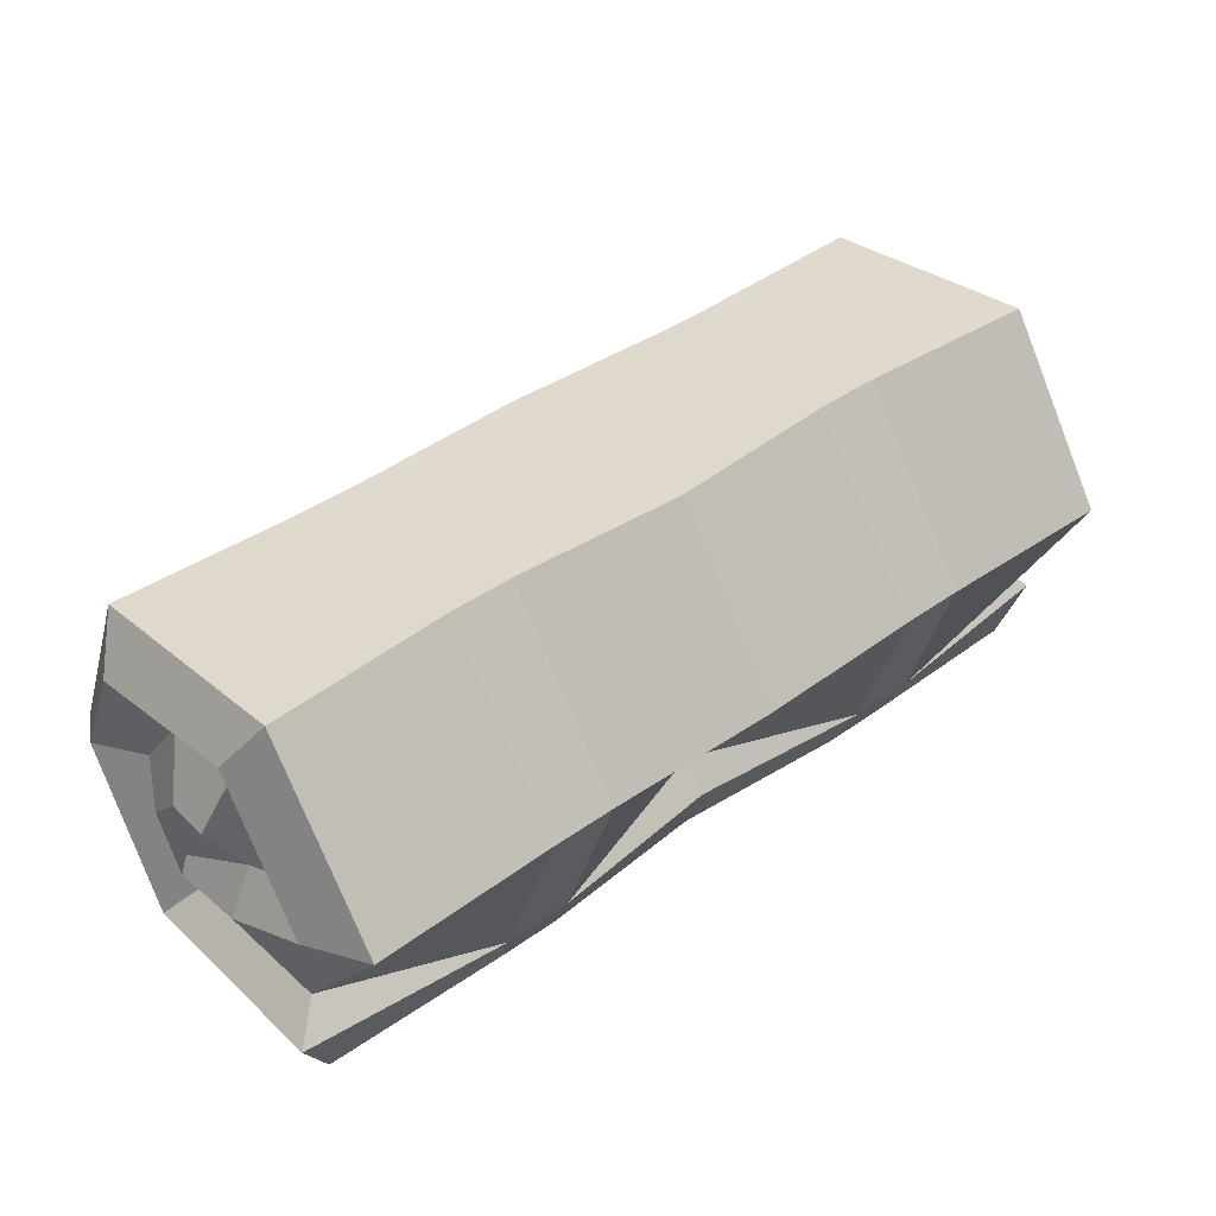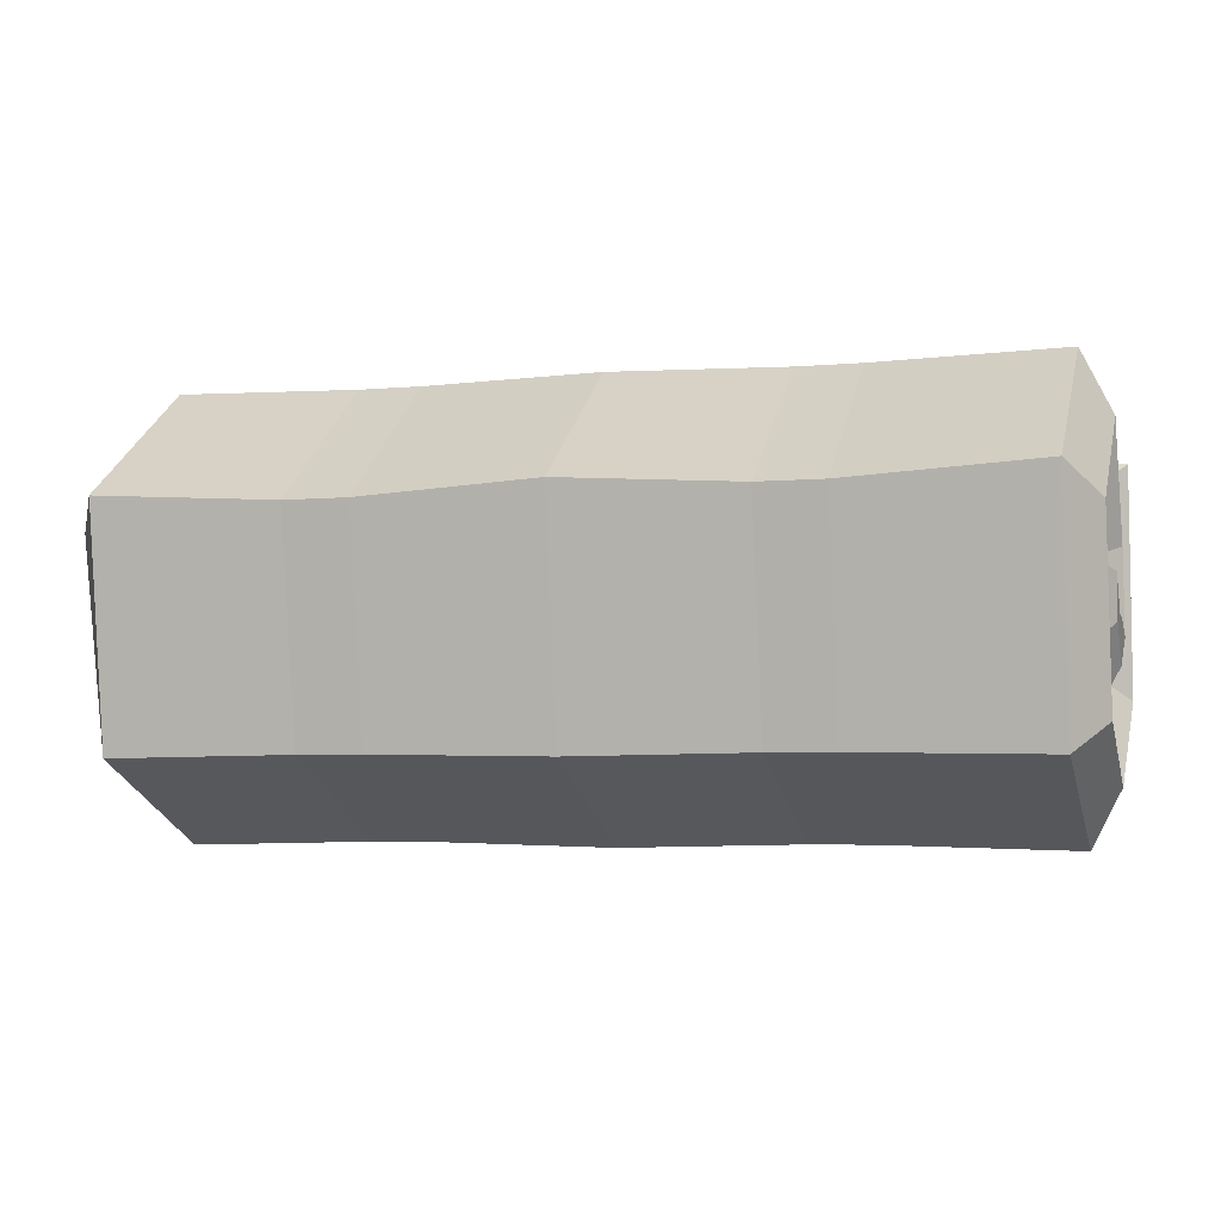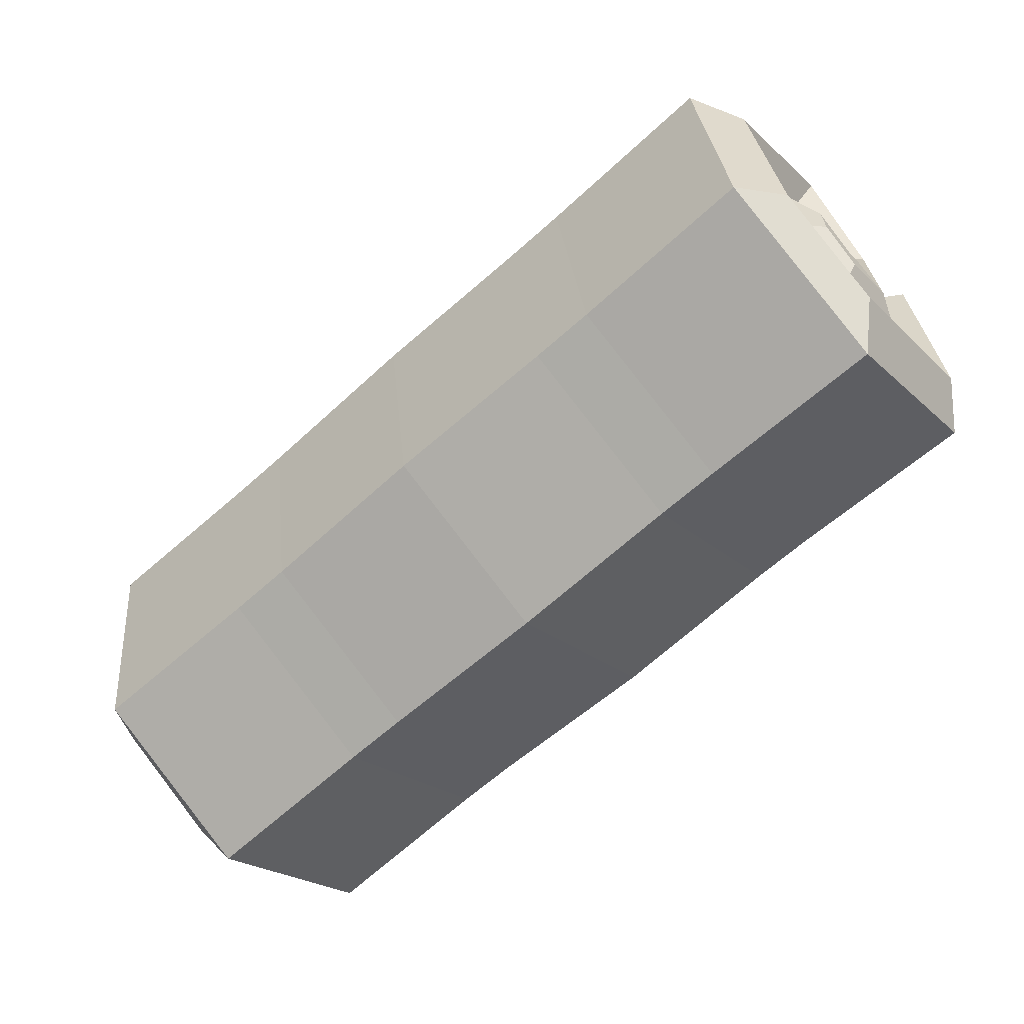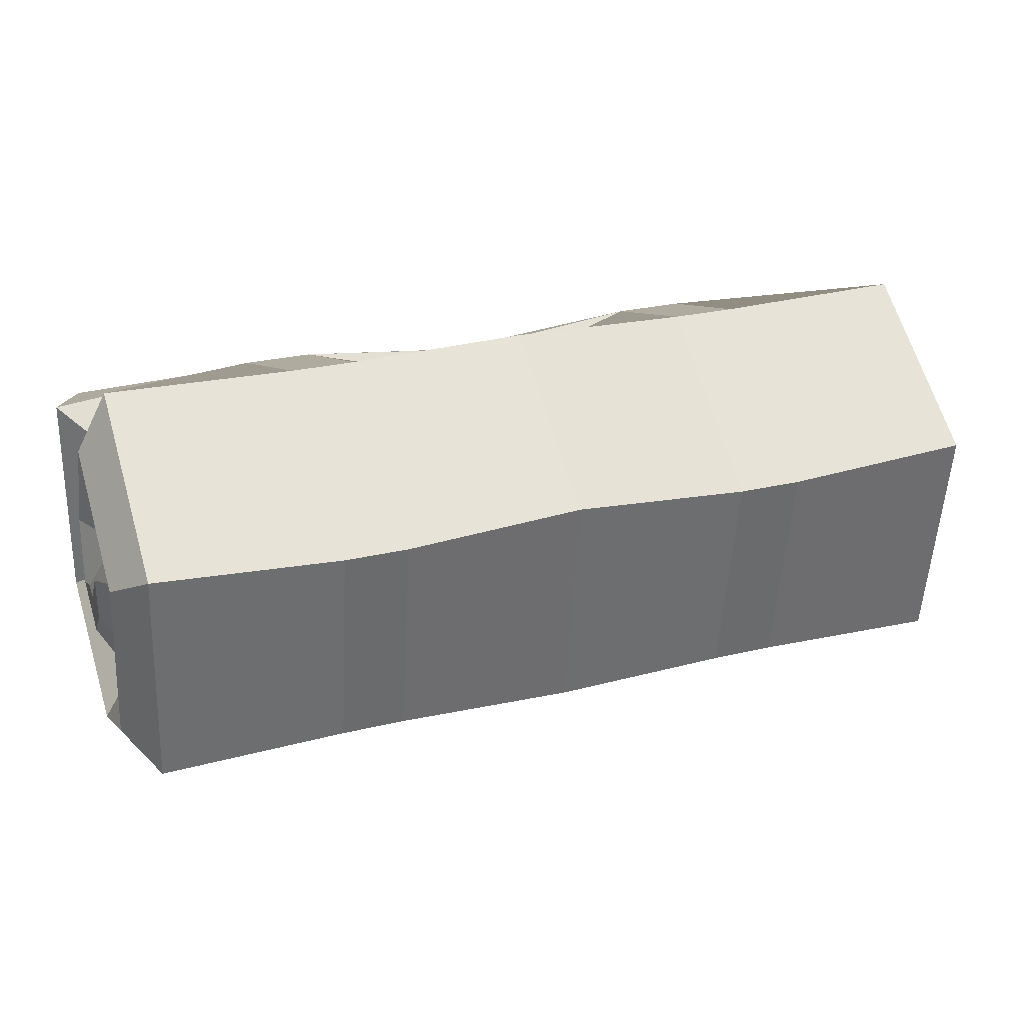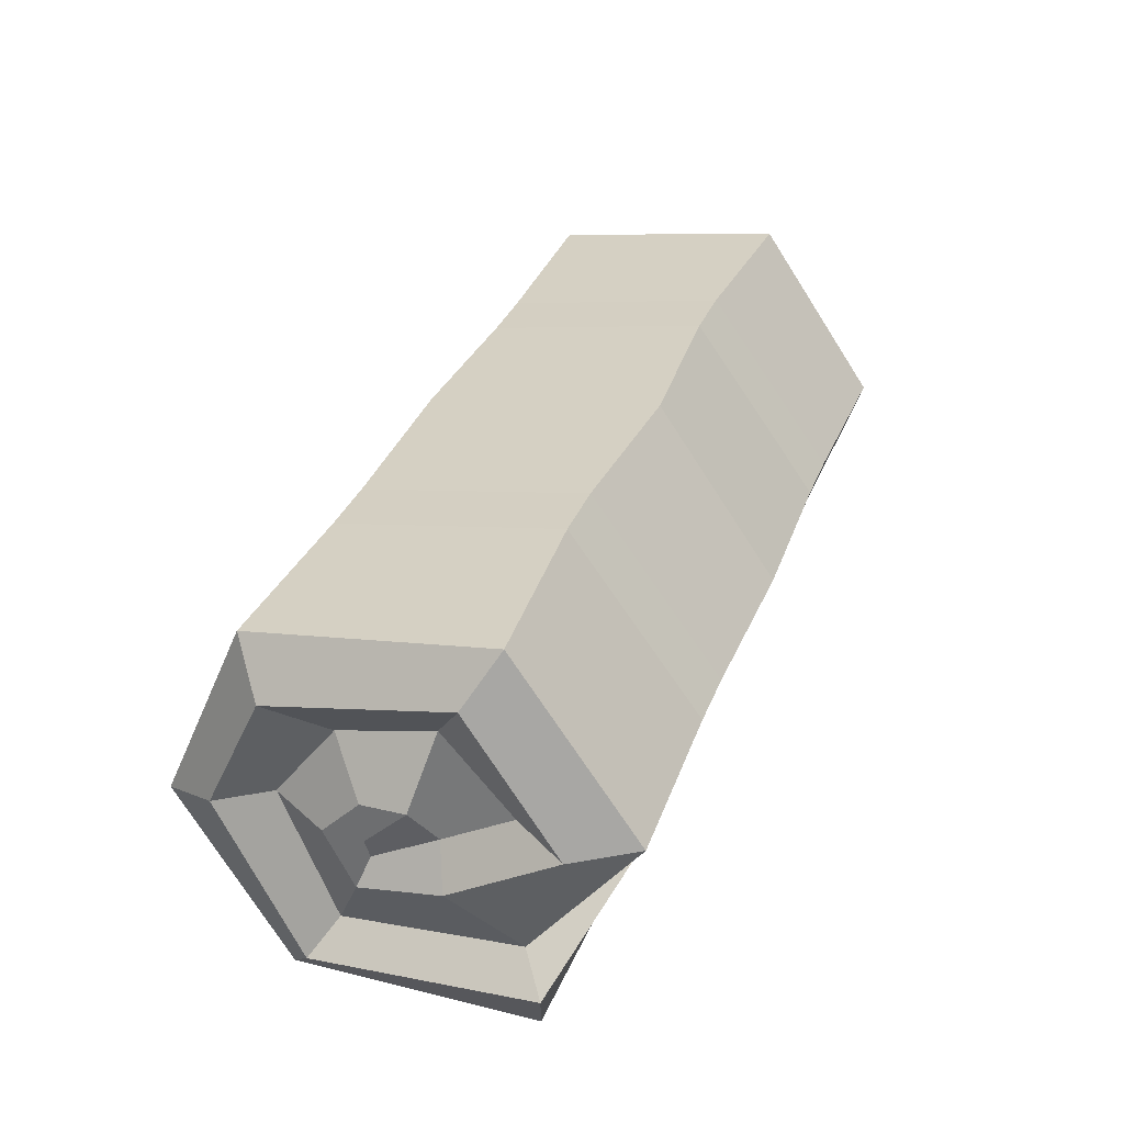
<metadata>
{"format":"obj","ext":"obj","renderer":"f3d","projection":"perspective","resolution":1024,"background":"white","views":[{"elev":41.7,"azim":-40.8,"up":"+Y"},{"elev":-4.5,"azim":-163.6,"up":"+Z"},{"elev":-63.6,"azim":-137.7,"up":"+Z"},{"elev":27.5,"azim":159.8,"up":"+Z"},{"elev":32.3,"azim":-71.2,"up":"+Y"}]}
</metadata>
<code>
g sleeping-bag
v -0.1049 0.03114 0.08836
v 0 0.04711 0.06243
v 0 0.02953 0.07601
v -0.243 0.04711 0.06243
v -0.1437 0.03114 0.08836
v -0.26 0.02953 0.07601
v 0.1049 0.03114 0.08836
v 0 0.02953 0.07601
v 0 0.04711 0.06243
v 0.243 0.04711 0.06243
v 0.26 0.02953 0.07601
v 0.1437 0.03114 0.08836
v -0.243 0.03862 -0.03622
v -0.243 0.04711 0.06243
v -0.26 0.02953 0.07601
v -0.26 0.02134 -0.04837
v -0.243 0.0003426 -0.06433
v -0.26 0.02134 -0.04837
v -0.26 0.02953 0.07601
v -0.243 -0.0003741 0.07025
v -0.243 0.1112 -0.06604
v -0.243 0.03862 -0.03622
v -0.26 0.02134 -0.04837
v -0.26 0.1103 -0.09361
v -0.243 0.09845 -0.125
v -0.26 0.1103 -0.09361
v -0.26 0.02134 -0.04837
v -0.243 0.0003426 -0.06433
v -0.243 0.1557 -0.03232
v -0.243 0.1112 -0.06604
v -0.26 0.1103 -0.09361
v -0.26 0.1746 -0.06321
v -0.243 0.2024 -0.07886
v -0.26 0.1746 -0.06321
v -0.26 0.1103 -0.09361
v -0.243 0.09845 -0.125
v -0.243 0.1256 0.0586
v -0.243 0.1683 0.02069
v -0.26 0.1946 0.03792
v -0.26 0.1202 0.08763
v -0.243 0.2215 0.05411
v -0.26 0.1946 0.03792
v -0.26 0.1746 -0.06321
v -0.243 0.2024 -0.07886
v -0.243 0.1683 0.02069
v -0.243 0.1557 -0.03232
v -0.26 0.1746 -0.06321
v -0.26 0.1946 0.03792
v -0.243 0.124 0.122
v -0.26 0.1202 0.08763
v -0.26 0.1946 0.03792
v -0.243 0.2215 0.05411
v -0.243 0.04711 0.06243
v -0.26 0.08384 0.02692
v -0.26 0.1202 0.08763
v -0.243 0.124 0.122
v -0.26 0.08384 0.02692
v -0.243 0.1032 0.01959
v -0.243 0.1256 0.0586
v -0.26 0.1202 0.08763
v -0.26 0.08384 0.02692
v -0.243 0.04711 0.06243
v -0.243 0.03862 -0.03622
v -0.26 0.0766 -0.01814
v -0.243 0.1032 0.01959
v -0.26 0.08384 0.02692
v -0.26 0.0766 -0.01814
v -0.26 0.09832 -0.009421
v -0.26 0.09832 -0.009421
v -0.26 0.0766 -0.01814
v -0.26 0.1077 -0.03435
v -0.26 0.1069 -0.01245
v -0.26 0.1287 -0.01388
v -0.26 0.129 0.01033
v -0.243 0.1112 -0.06604
v -0.26 0.1077 -0.03435
v -0.26 0.0766 -0.01814
v -0.243 0.03862 -0.03622
v -0.243 0.1557 -0.03232
v -0.26 0.1287 -0.01388
v -0.26 0.1077 -0.03435
v -0.243 0.1112 -0.06604
v -0.243 0.1683 0.02069
v -0.26 0.129 0.01033
v -0.26 0.1287 -0.01388
v -0.243 0.1557 -0.03232
v -0.243 0.1683 0.02069
v -0.243 0.1256 0.0586
v -0.243 0.1032 0.01959
v -0.26 0.129 0.01033
v -0.243 0.1032 0.01959
v -0.26 0.09832 -0.009421
v -0.26 0.1069 -0.01245
v -0.26 0.129 0.01033
v -0.1009 0.1238 0.1196
v 0 0.124 0.122
v 0 0.04711 0.06243
v -0.1049 0.03114 0.08836
v -0.1009 0.001804 0.07373
v 0 -0.0003426 0.06433
v 0 0.0003426 -0.06433
v -0.1009 0.002532 -0.06308
v -0.1009 0.002532 -0.06308
v 0 0.0003426 -0.06433
v 0 0.09845 -0.125
v -0.1009 0.09869 -0.1225
v -0.1009 0.2217 0.04794
v 0 0.2215 0.05411
v 0 0.124 0.122
v -0.1009 0.1238 0.1196
v -0.1049 0.03114 0.08836
v 0 0.02953 0.07601
v 0 -0.0003426 0.06433
v -0.1009 0.001804 0.07373
v -0.1009 0.09869 -0.1225
v 0 0.09845 -0.125
v 0 0.2024 -0.07886
v -0.1009 0.2006 -0.07732
v -0.1009 0.2006 -0.07732
v 0 0.2024 -0.07886
v 0 0.2215 0.05411
v -0.1009 0.2217 0.04794
v -0.243 0.2024 -0.07886
v -0.1371 0.2006 -0.07732
v -0.1371 0.2217 0.04794
v -0.243 0.2215 0.05411
v -0.243 0.09845 -0.125
v -0.1371 0.09869 -0.1225
v -0.1371 0.2006 -0.07732
v -0.243 0.2024 -0.07886
v -0.26 0.02953 0.07601
v -0.1437 0.03114 0.08836
v -0.1371 0.001804 0.07373
v -0.243 -0.0003741 0.07025
v -0.243 0.2215 0.05411
v -0.1371 0.2217 0.04794
v -0.1371 0.1238 0.1196
v -0.243 0.124 0.122
v -0.243 0.0003426 -0.06433
v -0.1371 0.002532 -0.06308
v -0.1371 0.09869 -0.1225
v -0.243 0.09845 -0.125
v -0.243 -0.0003741 0.07025
v -0.1371 0.001804 0.07373
v -0.1371 0.002532 -0.06308
v -0.243 0.0003426 -0.06433
v -0.243 0.124 0.122
v -0.1371 0.1238 0.1196
v -0.1437 0.03114 0.08836
v -0.243 0.04711 0.06243
v -0.1371 0.2006 -0.07732
v -0.1009 0.2006 -0.07732
v -0.1009 0.2217 0.04794
v -0.1371 0.2217 0.04794
v -0.1371 0.09869 -0.1225
v -0.1009 0.09869 -0.1225
v -0.1009 0.2006 -0.07732
v -0.1371 0.2006 -0.07732
v -0.1437 0.03114 0.08836
v -0.1049 0.03114 0.08836
v -0.1009 0.001804 0.07373
v -0.1371 0.001804 0.07373
v -0.1371 0.2217 0.04794
v -0.1009 0.2217 0.04794
v -0.1009 0.1238 0.1196
v -0.1371 0.1238 0.1196
v -0.1371 0.002532 -0.06308
v -0.1009 0.002532 -0.06308
v -0.1009 0.09869 -0.1225
v -0.1371 0.09869 -0.1225
v -0.1371 0.001804 0.07373
v -0.1009 0.001804 0.07373
v -0.1009 0.002532 -0.06308
v -0.1371 0.002532 -0.06308
v -0.1371 0.1238 0.1196
v -0.1009 0.1238 0.1196
v -0.1049 0.03114 0.08836
v -0.1437 0.03114 0.08836
v 0.243 0.03862 -0.03622
v 0.26 0.02134 -0.04837
v 0.26 0.02953 0.07601
v 0.243 0.04711 0.06243
v 0.243 0.0003426 -0.06433
v 0.243 -0.0003741 0.07025
v 0.26 0.02953 0.07601
v 0.26 0.02134 -0.04837
v 0.243 0.1112 -0.06604
v 0.26 0.1103 -0.09361
v 0.26 0.02134 -0.04837
v 0.243 0.03862 -0.03622
v 0.243 0.09845 -0.125
v 0.243 0.0003426 -0.06433
v 0.26 0.02134 -0.04837
v 0.26 0.1103 -0.09361
v 0.243 0.1557 -0.03232
v 0.26 0.1746 -0.06321
v 0.26 0.1103 -0.09361
v 0.243 0.1112 -0.06604
v 0.243 0.2024 -0.07886
v 0.243 0.09845 -0.125
v 0.26 0.1103 -0.09361
v 0.26 0.1746 -0.06321
v 0.243 0.1256 0.0586
v 0.26 0.1202 0.08763
v 0.26 0.1946 0.03792
v 0.243 0.1683 0.02069
v 0.243 0.2215 0.05411
v 0.243 0.2024 -0.07886
v 0.26 0.1746 -0.06321
v 0.26 0.1946 0.03792
v 0.243 0.1683 0.02069
v 0.26 0.1946 0.03792
v 0.26 0.1746 -0.06321
v 0.243 0.1557 -0.03232
v 0.243 0.124 0.122
v 0.243 0.2215 0.05411
v 0.26 0.1946 0.03792
v 0.26 0.1202 0.08763
v 0.243 0.04711 0.06243
v 0.243 0.124 0.122
v 0.26 0.1202 0.08763
v 0.26 0.08384 0.02692
v 0.26 0.08384 0.02692
v 0.26 0.1202 0.08763
v 0.243 0.1256 0.0586
v 0.243 0.1032 0.01959
v 0.26 0.08384 0.02692
v 0.26 0.0766 -0.01814
v 0.243 0.03862 -0.03622
v 0.243 0.04711 0.06243
v 0.243 0.1032 0.01959
v 0.26 0.09832 -0.009421
v 0.26 0.0766 -0.01814
v 0.26 0.08384 0.02692
v 0.26 0.09832 -0.009421
v 0.26 0.1077 -0.03435
v 0.26 0.0766 -0.01814
v 0.26 0.1069 -0.01245
v 0.26 0.1287 -0.01388
v 0.26 0.129 0.01033
v 0.243 0.1112 -0.06604
v 0.243 0.03862 -0.03622
v 0.26 0.0766 -0.01814
v 0.26 0.1077 -0.03435
v 0.243 0.1557 -0.03232
v 0.243 0.1112 -0.06604
v 0.26 0.1077 -0.03435
v 0.26 0.1287 -0.01388
v 0.243 0.1683 0.02069
v 0.243 0.1557 -0.03232
v 0.26 0.1287 -0.01388
v 0.26 0.129 0.01033
v 0.243 0.1683 0.02069
v 0.26 0.129 0.01033
v 0.243 0.1032 0.01959
v 0.243 0.1256 0.0586
v 0.243 0.1032 0.01959
v 0.26 0.129 0.01033
v 0.26 0.1069 -0.01245
v 0.26 0.09832 -0.009421
v 0.1009 0.1238 0.1196
v 0.1049 0.03114 0.08836
v 0 0.04711 0.06243
v 0 0.124 0.122
v 0.1009 0.001804 0.07373
v 0.1009 0.002532 -0.06308
v 0 0.0003426 -0.06433
v 0 -0.0003426 0.06433
v 0.1009 0.002532 -0.06308
v 0.1009 0.09869 -0.1225
v 0 0.09845 -0.125
v 0 0.0003426 -0.06433
v 0.1009 0.2217 0.04794
v 0.1009 0.1238 0.1196
v 0 0.124 0.122
v 0 0.2215 0.05411
v 0.1049 0.03114 0.08836
v 0.1009 0.001804 0.07373
v 0 -0.0003426 0.06433
v 0 0.02953 0.07601
v 0.1009 0.09869 -0.1225
v 0.1009 0.2006 -0.07732
v 0 0.2024 -0.07886
v 0 0.09845 -0.125
v 0.1009 0.2006 -0.07732
v 0.1009 0.2217 0.04794
v 0 0.2215 0.05411
v 0 0.2024 -0.07886
v 0.243 0.2024 -0.07886
v 0.243 0.2215 0.05411
v 0.1371 0.2217 0.04794
v 0.1371 0.2006 -0.07732
v 0.243 0.09845 -0.125
v 0.243 0.2024 -0.07886
v 0.1371 0.2006 -0.07732
v 0.1371 0.09869 -0.1225
v 0.26 0.02953 0.07601
v 0.243 -0.0003741 0.07025
v 0.1371 0.001804 0.07373
v 0.1437 0.03114 0.08836
v 0.243 0.2215 0.05411
v 0.243 0.124 0.122
v 0.1371 0.1238 0.1196
v 0.1371 0.2217 0.04794
v 0.243 0.0003426 -0.06433
v 0.243 0.09845 -0.125
v 0.1371 0.09869 -0.1225
v 0.1371 0.002532 -0.06308
v 0.243 -0.0003741 0.07025
v 0.243 0.0003426 -0.06433
v 0.1371 0.002532 -0.06308
v 0.1371 0.001804 0.07373
v 0.243 0.124 0.122
v 0.243 0.04711 0.06243
v 0.1437 0.03114 0.08836
v 0.1371 0.1238 0.1196
v 0.1371 0.2006 -0.07732
v 0.1371 0.2217 0.04794
v 0.1009 0.2217 0.04794
v 0.1009 0.2006 -0.07732
v 0.1371 0.09869 -0.1225
v 0.1371 0.2006 -0.07732
v 0.1009 0.2006 -0.07732
v 0.1009 0.09869 -0.1225
v 0.1437 0.03114 0.08836
v 0.1371 0.001804 0.07373
v 0.1009 0.001804 0.07373
v 0.1049 0.03114 0.08836
v 0.1371 0.2217 0.04794
v 0.1371 0.1238 0.1196
v 0.1009 0.1238 0.1196
v 0.1009 0.2217 0.04794
v 0.1371 0.002532 -0.06308
v 0.1371 0.09869 -0.1225
v 0.1009 0.09869 -0.1225
v 0.1009 0.002532 -0.06308
v 0.1371 0.001804 0.07373
v 0.1371 0.002532 -0.06308
v 0.1009 0.002532 -0.06308
v 0.1009 0.001804 0.07373
v 0.1371 0.1238 0.1196
v 0.1437 0.03114 0.08836
v 0.1049 0.03114 0.08836
v 0.1009 0.1238 0.1196
f 2 1 3
f 5 4 6
f 8 7 9
f 11 10 12
f 14 13 15
f 15 13 16
f 18 17 19
f 19 17 20
f 22 21 23
f 23 21 24
f 26 25 27
f 27 25 28
f 30 29 31
f 31 29 32
f 34 33 35
f 35 33 36
f 38 37 39
f 39 37 40
f 42 41 43
f 43 41 44
f 46 45 47
f 47 45 48
f 50 49 51
f 51 49 52
f 54 53 55
f 55 53 56
f 58 57 59
f 59 57 60
f 62 61 63
f 63 61 64
f 66 65 67
f 67 65 68
f 70 69 71
f 71 69 72
f 71 72 73
f 73 72 74
f 76 75 77
f 77 75 78
f 80 79 81
f 81 79 82
f 84 83 85
f 85 83 86
f 88 87 89
f 89 87 90
f 92 91 93
f 93 91 94
f 96 95 97
f 97 95 98
f 100 99 101
f 101 99 102
f 104 103 105
f 105 103 106
f 108 107 109
f 109 107 110
f 112 111 113
f 113 111 114
f 116 115 117
f 117 115 118
f 120 119 121
f 121 119 122
f 124 123 125
f 125 123 126
f 128 127 129
f 129 127 130
f 132 131 133
f 133 131 134
f 136 135 137
f 137 135 138
f 140 139 141
f 141 139 142
f 144 143 145
f 145 143 146
f 148 147 149
f 149 147 150
f 152 151 153
f 153 151 154
f 156 155 157
f 157 155 158
f 160 159 161
f 161 159 162
f 164 163 165
f 165 163 166
f 168 167 169
f 169 167 170
f 172 171 173
f 173 171 174
f 176 175 177
f 177 175 178
f 180 179 181
f 181 179 182
f 184 183 185
f 185 183 186
f 188 187 189
f 189 187 190
f 192 191 193
f 193 191 194
f 196 195 197
f 197 195 198
f 200 199 201
f 201 199 202
f 204 203 205
f 205 203 206
f 208 207 209
f 209 207 210
f 212 211 213
f 213 211 214
f 216 215 217
f 217 215 218
f 220 219 221
f 221 219 222
f 224 223 225
f 225 223 226
f 228 227 229
f 229 227 230
f 232 231 233
f 233 231 234
f 236 235 237
f 238 235 236
f 239 238 236
f 240 238 239
f 242 241 243
f 243 241 244
f 246 245 247
f 247 245 248
f 250 249 251
f 251 249 252
f 254 253 255
f 255 253 256
f 258 257 259
f 259 257 260
f 262 261 263
f 263 261 264
f 266 265 267
f 267 265 268
f 270 269 271
f 271 269 272
f 274 273 275
f 275 273 276
f 278 277 279
f 279 277 280
f 282 281 283
f 283 281 284
f 286 285 287
f 287 285 288
f 290 289 291
f 291 289 292
f 294 293 295
f 295 293 296
f 298 297 299
f 299 297 300
f 302 301 303
f 303 301 304
f 306 305 307
f 307 305 308
f 310 309 311
f 311 309 312
f 314 313 315
f 315 313 316
f 318 317 319
f 319 317 320
f 322 321 323
f 323 321 324
f 326 325 327
f 327 325 328
f 330 329 331
f 331 329 332
f 334 333 335
f 335 333 336
f 338 337 339
f 339 337 340
f 342 341 343
f 343 341 344

</code>
